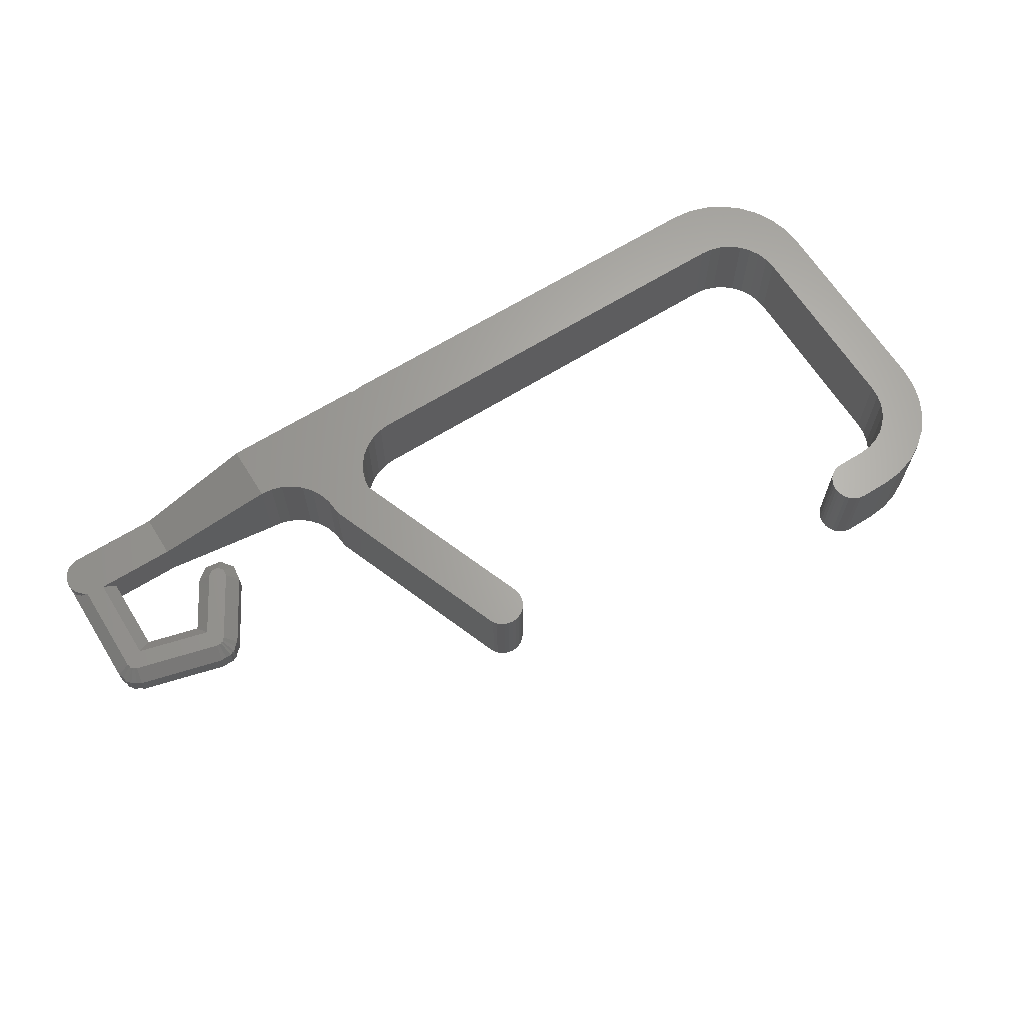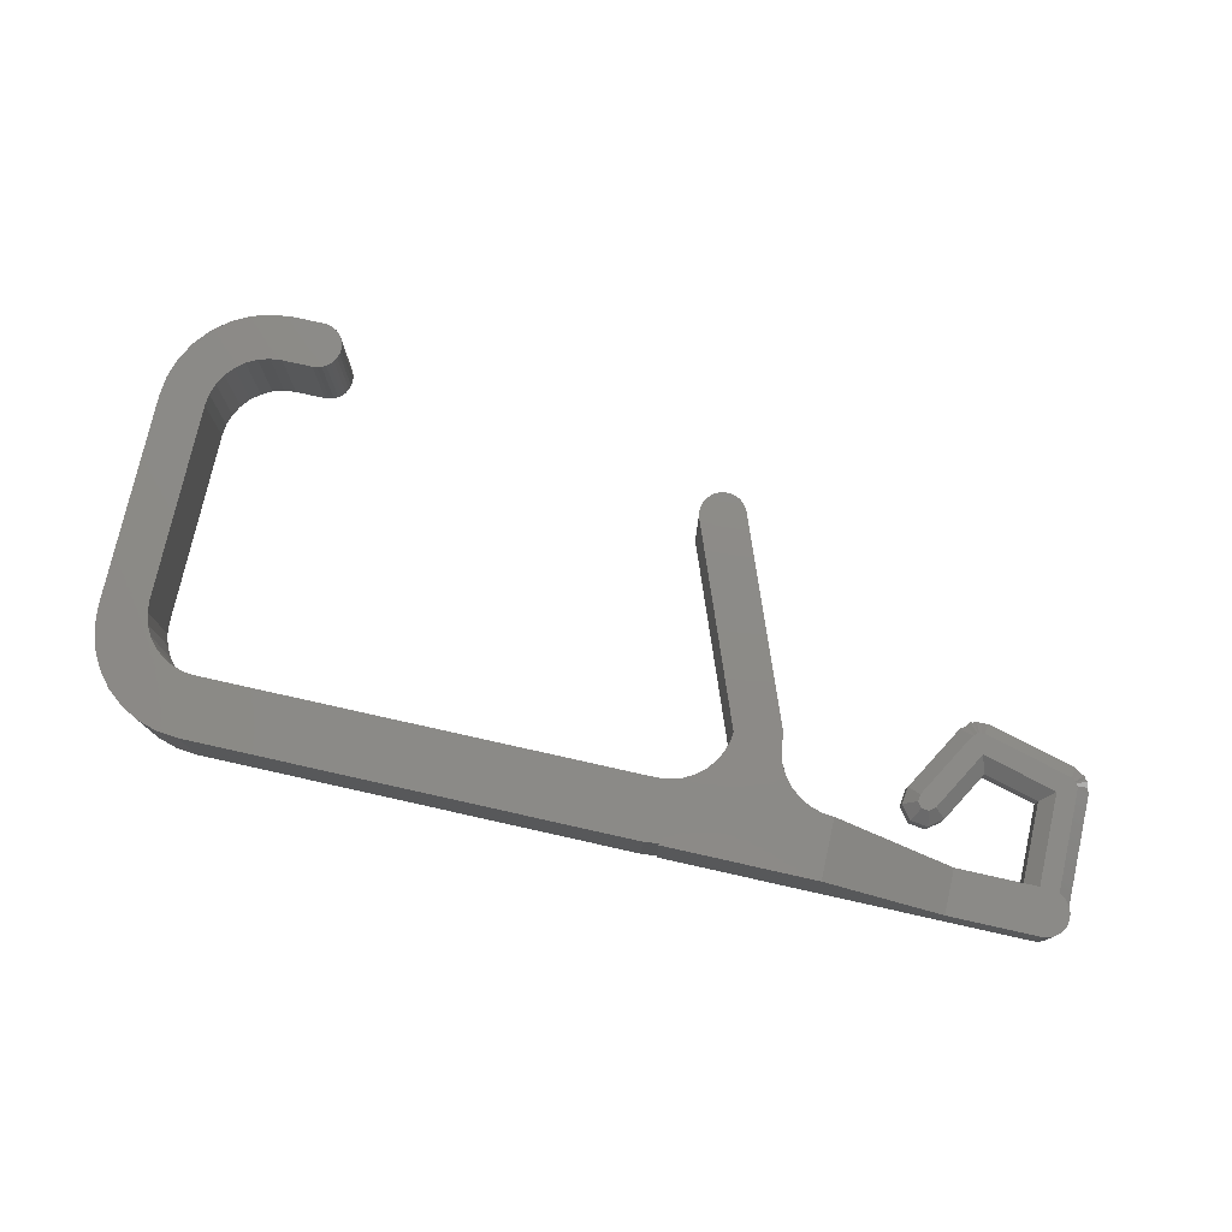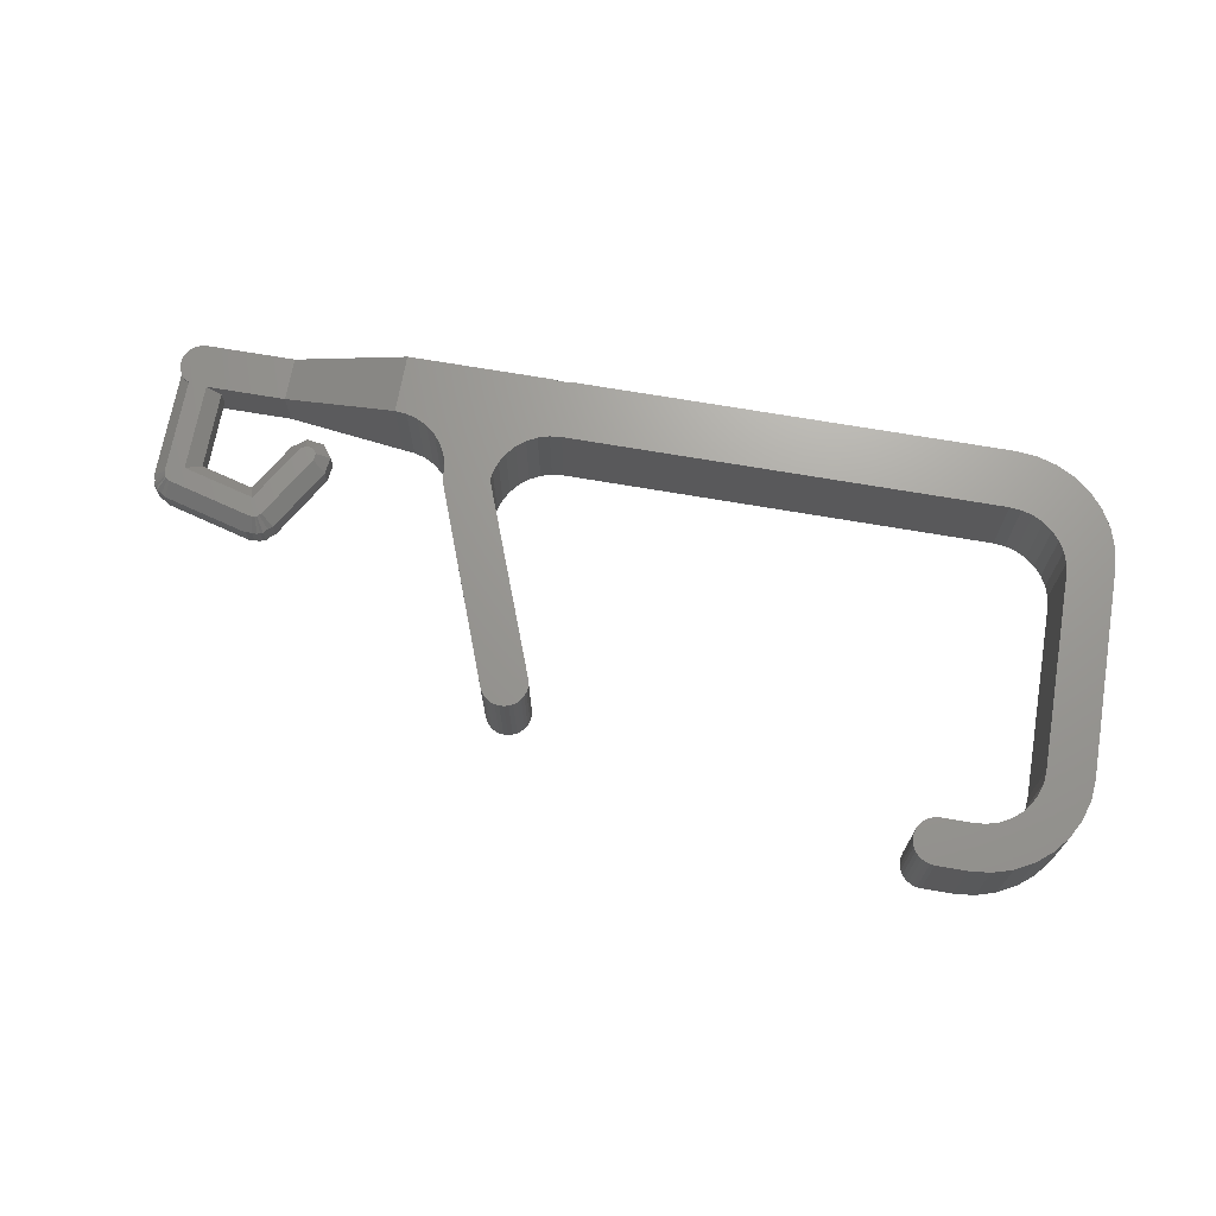
<metadata>
{"format":"stl","ext":"stl","renderer":"f3d","projection":"perspective","resolution":1024,"background":"white","views":[{"elev":65.1,"azim":147.9,"up":"+Z"},{"elev":76.5,"azim":12.6,"up":"+Z"},{"elev":69.3,"azim":-170.2,"up":"+Z"}]}
</metadata>
<code>
# stl→obj: 345 verts, 690 faces
v 10.47 26.79 6
v 10.47 26.21 6
v 10.5 26.5 6
v 10.39 27.07 6
v 10.39 25.93 6
v 10.25 27.33 6
v 10.25 25.67 6
v 10.06 27.56 6
v 10.06 25.44 6
v 9.833 27.75 6
v 9.833 25.25 6
v 9.574 27.89 6
v 9.574 25.11 6
v 9.293 27.97 6
v 9.293 25.03 6
v 9 28 6
v 9 25 6
v 7 28 6
v 7 25 6
v 6.22 24.92 6
v 5.634 27.87 6
v 5.469 24.7 6
v 4.321 27.47 6
v 4.778 24.33 6
v 3.111 26.82 6
v 4.172 23.83 6
v 2.05 25.95 6
v 3.674 23.22 6
v 1.18 24.89 6
v 3.304 22.53 6
v 0.5328 23.68 6
v 3.077 21.78 6
v 36.78 4.077 6
v 37 0.09849 6
v 37.53 4.304 6
v 36 4 6
v 36 0 6
v 7 4 6
v 7 0 6
v 5.634 0.1345 6
v 6.22 4.077 6
v 4.321 0.5328 6
v 5.469 4.304 6
v 3.111 1.18 6
v 4.778 4.674 6
v 2.05 2.05 6
v 4.172 5.172 6
v 1.18 3.111 6
v 3.674 5.778 6
v 0.5328 4.321 6
v 3.304 6.469 6
v 0.1345 5.634 6
v 3.077 7.22 6
v 0 7 6
v 3 8 6
v 3 21 6
v 0 21 6
v 0.1345 22.37 6
v 37.92 21.62 6
v 39.98 7.781 6
v 42.9 8.534 6
v 35.11 20.55 6
v 37.79 21.88 6
v 37.61 22.11 6
v 37.38 22.31 6
v 37.13 22.45 6
v 36.85 22.55 6
v 36.56 22.58 6
v 36.27 22.56 6
v 35.98 22.48 6
v 35.72 22.35 6
v 35.49 22.17 6
v 35.29 21.95 6
v 35.15 21.7 6
v 35.05 21.42 6
v 35.04 20.83 6
v 35.02 21.13 6
v 46.22 4.077 6
v 47 1 6
v 47 4 6
v 45.47 4.304 6
v 44.78 4.674 6
v 47 0 6
v 44.17 5.172 6
v 38.83 5.172 6
v 43.67 5.778 6
v 43 8 6
v 43.08 7.22 6
v 42.98 8.25 6
v 39.92 7.22 6
v 43.3 6.469 6
v 39.7 6.469 6
v 39.33 5.778 6
v 38.22 4.674 6
v 37 0 6
v 60.99 0 0
v 55 3 0
v 60.37 3 0
v 37 0 0
v 47 3.999 0
v 46.22 4.077 0
v 47 4 0
v 43.08 7.22 0
v 43 8 0
v 42.9 8.534 0
v 42.98 8.25 0
v 39.98 7.781 0
v 39.92 7.22 0
v 43.3 6.469 0
v 39.7 6.469 0
v 43.67 5.778 0
v 39.33 5.778 0
v 44.17 5.172 0
v 38.83 5.172 0
v 44.78 4.674 0
v 45.47 4.304 0
v 37 0.09849 0
v 38.22 4.674 0
v 37.53 4.304 0
v 36.78 4.077 0
v 36 4 0
v 36 0 0
v 7 0 0
v 7 4 0
v 5.634 0.1345 0
v 6.22 4.077 0
v 4.321 0.5328 0
v 5.469 4.304 0
v 3.111 1.18 0
v 4.778 4.674 0
v 2.05 2.05 0
v 4.172 5.172 0
v 1.18 3.111 0
v 3.674 5.778 0
v 0.5328 4.321 0
v 0.1345 5.634 0
v 3.304 6.469 0
v 62.46 1.207 0
v 62.46 1.793 0
v 62.49 1.5 0
v 62.38 0.926 0
v 62.38 2.074 0
v 62.24 0.6666 0
v 62.24 2.333 0
v 62.05 0.4393 0
v 62.05 2.561 0
v 61.82 0.2528 0
v 61.61 2.861 0
v 61.82 2.747 0
v 61.56 0.1142 0
v 61.28 0.02882 0
v 60.37 9.023 0
v 61.61 9.5 0
v 61.55 9.65 0
v 61.28 10 0
v 61.46 9.862 0
v 61.53 9.811 0
v 61.43 9.939 0
v 61.15 10.1 0
v 55.49 10.33 0
v 55.36 11.65 0
v 55.19 11.63 0
v 54.78 11.46 0
v 54.97 11.6 0
v 55.03 11.65 0
v 54.88 11.59 0
v 54.66 11.36 0
v 52.16 7.033 0
v 53.23 6.412 0
v 52.86 6.123 0
v 52.38 6.185 0
v 52.09 6.562 0
v 37.92 21.62 0
v 35.11 20.55 0
v 37.79 21.88 0
v 37.61 22.11 0
v 37.38 22.31 0
v 37.13 22.45 0
v 36.85 22.55 0
v 36.56 22.58 0
v 36.27 22.56 0
v 35.98 22.48 0
v 35.72 22.35 0
v 35.49 22.17 0
v 35.29 21.95 0
v 35.15 21.7 0
v 35.05 21.42 0
v 35.04 20.83 0
v 35.02 21.13 0
v 10.47 26.21 0
v 10.47 26.79 0
v 10.5 26.5 0
v 10.39 25.93 0
v 10.39 27.07 0
v 10.25 25.67 0
v 10.25 27.33 0
v 10.06 25.44 0
v 10.06 27.56 0
v 9.833 25.25 0
v 9.833 27.75 0
v 9.574 25.11 0
v 9.574 27.89 0
v 9.293 25.03 0
v 9.293 27.97 0
v 9 25 0
v 9 28 0
v 7 25 0
v 7 28 0
v 6.22 24.92 0
v 5.634 27.87 0
v 5.469 24.7 0
v 4.321 27.47 0
v 4.778 24.33 0
v 3.111 26.82 0
v 4.172 23.83 0
v 2.05 25.95 0
v 3.674 23.22 0
v 1.18 24.89 0
v 3.304 22.53 0
v 0.5328 23.68 0
v 3.077 21.78 0
v 0.1345 22.37 0
v 3 21 0
v 0 21 0
v 3 8 0
v 0 7 0
v 3.077 7.22 0
v 47 3.999 5.996
v 47 1 5.996
v 47 0 5.996
v 55 0 3
v 60.99 0 3
v 60.37 9.023 3
v 61.61 2.861 3
v 61.61 9.5 3
v 61.55 9.65 3
v 61.46 9.862 3
v 61.53 9.811 3
v 61.28 10 3
v 61.43 9.939 3
v 60.37 3 3
v 61.15 10.1 3
v 61.28 0.02882 3
v 61.56 0.1142 3
v 55.49 10.33 3
v 55.36 11.65 3
v 55.19 11.63 3
v 54.97 11.6 3
v 55.03 11.65 3
v 54.78 11.46 3
v 54.88 11.59 3
v 54.66 11.36 3
v 52.16 7.033 3
v 53.23 6.412 3
v 52.86 6.123 3
v 52.38 6.185 3
v 52.09 6.562 3
v 62.46 1.793 3
v 62.46 1.207 3
v 62.49 1.5 3
v 62.38 2.074 3
v 62.38 0.926 3
v 62.24 2.333 3
v 62.24 0.6666 3
v 62.05 2.561 3
v 62.05 0.4393 3
v 61.82 2.747 3
v 61.82 0.2528 3
v 55 3 3
v 59.49 3 2.121
v 59.49 3 0.8787
v 62.38 2.074 2.236
v 62.46 1.793 2.15
v 62.38 2.074 0.7645
v 62.46 1.793 0.8499
v 62.49 1.5 2.121
v 62.49 1.5 0.8787
v 62.24 2.333 2.374
v 62.24 2.333 0.6259
v 61.82 2.747 0.212
v 61.82 2.747 2.788
v 62.05 2.561 2.561
v 62.05 2.561 0.4393
v 59.49 8.349 2.121
v 59.49 8.349 0.8787
v 62.49 9.5 0.8787
v 62.49 9.5 2.121
v 62.05 10.56 0.8787
v 61.46 10.32 0.3906
v 61.69 10.71 0.8787
v 61.35 10.13 0.1551
v 62.34 9.862 2.121
v 61.9 9.744 2.609
v 62.13 10.37 2.121
v 62.05 10.56 2.121
v 61.52 9.903 2.928
v 62.34 9.862 0.8787
v 62.13 10.37 0.8787
v 61.69 10.71 2.121
v 61.52 9.903 0.07167
v 61.9 9.744 0.3906
v 61.35 10.13 2.845
v 61.46 10.32 2.609
v 61.69 9.687 2.845
v 61.69 9.687 0.1551
v 55.92 9.306 0.8787
v 55.92 9.306 2.121
v 61.38 10.95 0.8787
v 55.58 12.5 2.121
v 61.38 10.95 2.121
v 55.58 12.5 0.8787
v 62.29 10.25 0.8787
v 62.29 10.25 2.121
v 54.68 11.56 0.1551
v 54.53 11.72 2.609
v 54.68 11.56 2.845
v 54.44 12.35 2.121
v 54.21 12.04 2.121
v 54.94 11.67 2.928
v 54.65 12.38 2.121
v 55.19 12.45 2.121
v 55.19 12 2.609
v 55.19 12 0.3906
v 55.19 12.45 0.8787
v 54.94 11.67 0.07167
v 54.44 12.35 0.8787
v 54.65 12.38 0.8787
v 54.53 11.72 0.3906
v 54.21 12.04 0.8787
v 55.19 11.78 2.845
v 55.19 11.78 0.1551
v 53.99 5.973 2.121
v 53.99 5.973 0.8787
v 51.4 7.473 0.8787
v 53.9 11.8 2.121
v 53.9 11.8 0.8787
v 51.4 7.473 2.121
v 54.81 12.5 2.121
v 54.81 12.5 0.8787
v 51.94 5.424 2.121
v 53.08 5.274 2.121
v 51.94 5.424 0.8787
v 53.08 5.274 0.8787
v 51.25 6.335 2.121
v 51.25 6.335 0.8787
f 1 2 3
f 4 2 1
f 4 5 2
f 6 5 4
f 6 7 5
f 8 7 6
f 8 9 7
f 10 9 8
f 10 11 9
f 12 11 10
f 12 13 11
f 14 13 12
f 14 15 13
f 16 15 14
f 16 17 15
f 18 17 16
f 18 19 17
f 18 20 19
f 21 20 18
f 21 22 20
f 23 22 21
f 22 23 24
f 25 24 23
f 24 25 26
f 27 26 25
f 26 27 28
f 29 28 27
f 28 29 30
f 30 31 32
f 31 30 29
f 33 34 35
f 36 34 33
f 36 37 34
f 38 37 36
f 38 39 37
f 40 38 41
f 38 40 39
f 42 41 43
f 44 43 45
f 41 42 40
f 46 45 47
f 48 47 49
f 50 49 51
f 43 44 42
f 52 51 53
f 54 53 55
f 56 57 55
f 54 55 57
f 58 32 31
f 53 54 52
f 32 58 56
f 45 46 44
f 56 58 57
f 47 48 46
f 49 50 48
f 51 52 50
f 59 60 61
f 62 59 63
f 62 63 64
f 62 64 65
f 62 65 66
f 62 66 67
f 62 67 68
f 62 68 69
f 62 69 70
f 62 70 71
f 62 71 72
f 62 72 73
f 62 73 74
f 59 62 60
f 75 62 74
f 75 76 62
f 76 75 77
f 78 79 80
f 81 79 78
f 82 79 81
f 79 82 83
f 34 82 84
f 85 84 86
f 87 88 87
f 61 87 89
f 60 87 61
f 87 60 88
f 90 88 60
f 88 90 91
f 92 91 90
f 91 92 86
f 93 86 92
f 85 86 93
f 84 85 34
f 34 85 94
f 34 94 35
f 82 34 83
f 83 34 95
f 96 97 98
f 99 97 96
f 100 101 102
f 97 99 100
f 103 104 104
f 104 105 106
f 107 104 103
f 104 107 105
f 108 103 109
f 110 109 111
f 112 111 113
f 114 113 115
f 103 108 107
f 99 115 116
f 109 110 108
f 111 112 110
f 99 116 101
f 100 99 101
f 115 99 117
f 113 114 112
f 115 117 114
f 114 117 118
f 118 117 119
f 117 120 119
f 121 117 122
f 117 121 120
f 123 121 122
f 123 124 121
f 125 124 123
f 124 125 126
f 127 126 125
f 126 127 128
f 129 128 127
f 128 129 130
f 131 130 129
f 130 131 132
f 133 132 131
f 132 133 134
f 135 134 133
f 136 137 135
f 134 135 137
f 138 139 140
f 141 139 138
f 141 142 139
f 143 142 141
f 143 144 142
f 145 144 143
f 145 146 144
f 147 146 145
f 148 146 147
f 146 148 149
f 150 148 147
f 151 148 150
f 152 148 98
f 148 152 153
f 153 152 154
f 155 154 152
f 96 148 151
f 154 156 157
f 154 155 156
f 148 96 98
f 156 155 158
f 155 152 159
f 160 159 152
f 160 161 159
f 160 162 161
f 163 162 160
f 162 164 165
f 162 163 164
f 164 163 166
f 160 167 163
f 168 160 169
f 168 169 170
f 168 170 171
f 160 168 167
f 168 171 172
f 107 173 105
f 174 173 107
f 173 174 175
f 175 174 176
f 176 174 177
f 177 174 178
f 178 174 179
f 179 174 180
f 180 174 181
f 181 174 182
f 182 174 183
f 183 174 184
f 184 174 185
f 185 174 186
f 174 187 186
f 188 187 174
f 187 188 189
f 190 191 192
f 193 191 190
f 193 194 191
f 195 194 193
f 195 196 194
f 197 196 195
f 197 198 196
f 199 198 197
f 199 200 198
f 201 200 199
f 201 202 200
f 203 202 201
f 203 204 202
f 205 204 203
f 205 206 204
f 207 206 205
f 207 208 206
f 209 208 207
f 209 210 208
f 211 210 209
f 212 211 213
f 211 212 210
f 214 213 215
f 216 215 217
f 218 217 219
f 213 214 212
f 220 219 221
f 222 221 223
f 224 225 226
f 225 224 223
f 137 136 227
f 222 223 224
f 226 227 136
f 215 216 214
f 227 226 225
f 217 218 216
f 219 220 218
f 221 222 220
f 206 18 16
f 18 206 208
f 123 37 39
f 37 123 122
f 226 57 224
f 57 226 54
f 133 50 135
f 50 133 48
f 129 42 44
f 42 129 127
f 125 39 40
f 39 125 123
f 127 40 42
f 40 127 125
f 135 52 136
f 52 135 50
f 131 48 133
f 48 131 46
f 131 44 46
f 44 131 129
f 136 54 226
f 54 136 52
f 122 34 37
f 34 122 117
f 218 27 216
f 27 218 29
f 208 21 18
f 21 208 210
f 210 23 21
f 23 210 212
f 220 29 218
f 29 220 31
f 224 58 222
f 58 224 57
f 214 27 25
f 27 214 216
f 222 31 220
f 31 222 58
f 212 25 23
f 25 212 214
f 207 17 19
f 17 207 205
f 121 38 36
f 38 121 124
f 55 223 56
f 223 55 225
f 51 227 53
f 227 51 137
f 49 137 51
f 137 49 134
f 53 225 55
f 225 53 227
f 124 41 38
f 41 124 126
f 128 45 43
f 45 128 130
f 126 43 41
f 43 126 128
f 47 134 49
f 134 47 132
f 130 47 45
f 47 130 132
f 114 94 85
f 94 114 118
f 118 35 94
f 35 118 119
f 108 60 107
f 60 108 90
f 112 92 110
f 92 112 93
f 119 33 35
f 33 119 120
f 110 90 108
f 90 110 92
f 114 93 112
f 93 114 85
f 120 36 33
f 36 120 121
f 209 19 20
f 19 209 207
f 213 22 24
f 22 213 211
f 28 215 26
f 215 28 217
f 211 20 22
f 20 211 209
f 56 221 32
f 221 56 223
f 215 24 26
f 24 215 213
f 32 219 30
f 219 32 221
f 30 217 28
f 217 30 219
f 104 87 87
f 87 104 104
f 107 62 174
f 62 107 60
f 61 173 59
f 173 61 105
f 87 106 89
f 106 87 104
f 89 105 61
f 105 89 106
f 178 67 66
f 67 178 179
f 183 72 71
f 72 183 184
f 182 71 70
f 71 182 183
f 185 72 184
f 72 185 73
f 181 70 69
f 70 181 182
f 63 176 64
f 176 63 175
f 174 76 188
f 76 174 62
f 180 69 68
f 69 180 181
f 188 77 189
f 77 188 76
f 186 73 185
f 73 186 74
f 176 65 64
f 65 176 177
f 179 68 67
f 68 179 180
f 187 74 186
f 74 187 75
f 177 66 65
f 66 177 178
f 189 75 187
f 75 189 77
f 59 175 63
f 175 59 173
f 80 228 102
f 79 228 80
f 228 79 229
f 102 228 100
f 86 109 91
f 109 86 111
f 116 82 81
f 82 116 115
f 101 81 78
f 81 101 116
f 91 103 88
f 103 91 109
f 84 111 86
f 111 84 113
f 102 78 80
f 78 102 101
f 115 84 82
f 84 115 113
f 88 104 87
f 104 88 103
f 1 194 4
f 194 1 191
f 201 11 13
f 11 201 199
f 202 14 12
f 14 202 204
f 2 192 3
f 192 2 190
f 7 193 5
f 193 7 195
f 203 13 15
f 13 203 201
f 199 9 11
f 9 199 197
f 3 191 1
f 191 3 192
f 4 196 6
f 196 4 194
f 204 16 14
f 16 204 206
f 198 10 8
f 10 198 200
f 6 198 8
f 198 6 196
f 5 190 2
f 190 5 193
f 200 12 10
f 12 200 202
f 9 195 7
f 195 9 197
f 205 15 17
f 15 205 203
f 99 34 117
f 34 99 95
f 95 230 83
f 99 230 95
f 230 99 231
f 96 231 99
f 231 96 232
f 233 234 235
f 233 235 236
f 237 236 238
f 239 236 237
f 239 237 240
f 232 234 241
f 236 239 233
f 233 239 242
f 234 243 244
f 234 233 241
f 242 245 233
f 246 245 242
f 247 245 246
f 248 247 249
f 250 247 248
f 250 248 251
f 247 250 245
f 252 245 250
f 253 245 252
f 245 253 254
f 254 253 255
f 255 253 256
f 256 253 257
f 258 259 260
f 261 259 258
f 261 262 259
f 263 262 261
f 263 264 262
f 265 264 263
f 265 266 264
f 234 265 267
f 265 234 266
f 266 234 268
f 268 234 244
f 234 232 243
f 231 241 269
f 241 231 232
f 270 269 241
f 271 269 270
f 97 271 98
f 271 97 269
f 266 143 264
f 143 266 145
f 258 272 261
f 272 258 273
f 139 274 275
f 274 139 142
f 260 273 258
f 273 260 276
f 140 275 277
f 275 140 139
f 261 278 263
f 278 261 272
f 142 279 274
f 279 142 144
f 259 276 260
f 276 259 277
f 138 277 259
f 277 138 140
f 151 244 243
f 244 151 150
f 262 138 259
f 138 262 141
f 149 148 280
f 281 234 267
f 263 282 265
f 282 263 278
f 144 283 279
f 283 144 146
f 150 268 244
f 268 150 147
f 264 141 262
f 141 264 143
f 265 281 267
f 281 265 282
f 146 280 283
f 280 146 149
f 147 266 268
f 266 147 145
f 96 243 232
f 243 96 151
f 271 284 285
f 284 271 270
f 276 286 287
f 286 276 277
f 288 289 290
f 158 289 288
f 289 158 291
f 292 293 287
f 240 294 295
f 294 240 296
f 287 297 292
f 297 287 286
f 294 288 295
f 288 294 298
f 288 299 295
f 299 288 290
f 298 158 288
f 158 298 300
f 286 301 297
f 302 239 240
f 240 303 302
f 295 303 240
f 303 295 299
f 235 304 236
f 235 293 304
f 293 235 287
f 296 240 237
f 158 155 291
f 153 301 286
f 301 153 305
f 305 153 154
f 156 158 300
f 287 273 276
f 287 272 273
f 287 278 272
f 287 282 278
f 287 281 282
f 234 287 235
f 287 234 281
f 241 284 270
f 284 241 233
f 98 285 152
f 285 98 271
f 275 286 277
f 274 286 275
f 279 286 274
f 283 286 279
f 280 286 283
f 148 286 280
f 286 148 153
f 306 284 307
f 284 306 285
f 308 309 310
f 309 308 311
f 292 312 313
f 312 292 297
f 159 289 291
f 159 291 155
f 289 159 308
f 157 156 300
f 242 303 310
f 303 242 302
f 302 242 239
f 296 237 238
f 299 310 303
f 296 313 294
f 313 296 238
f 300 312 157
f 312 300 298
f 289 308 290
f 293 313 238
f 313 293 292
f 293 238 304
f 154 157 305
f 304 238 236
f 301 312 297
f 312 301 157
f 157 301 305
f 312 294 313
f 294 312 298
f 290 310 299
f 310 290 308
f 163 314 166
f 251 315 316
f 317 315 251
f 315 317 318
f 317 319 320
f 319 317 251
f 309 321 322
f 323 324 311
f 325 326 327
f 326 325 166
f 328 166 314
f 328 326 166
f 326 328 329
f 311 321 309
f 321 311 324
f 327 317 320
f 317 327 326
f 251 316 250
f 329 317 326
f 317 329 318
f 246 330 247
f 246 322 330
f 322 246 309
f 319 251 248
f 161 323 311
f 323 161 331
f 331 161 162
f 164 166 325
f 309 242 310
f 242 309 246
f 233 307 284
f 307 233 245
f 306 152 285
f 152 306 160
f 159 311 308
f 311 159 161
f 332 306 307
f 306 332 333
f 334 335 336
f 335 334 337
f 249 319 248
f 316 252 250
f 315 252 316
f 252 315 335
f 338 319 249
f 319 338 320
f 318 335 315
f 339 320 338
f 320 339 327
f 329 335 318
f 335 329 336
f 325 339 165
f 339 325 327
f 328 336 329
f 167 314 163
f 167 328 314
f 328 167 336
f 325 165 164
f 322 249 330
f 338 322 321
f 322 338 249
f 330 249 247
f 324 338 321
f 338 324 339
f 323 339 324
f 165 323 331
f 323 165 339
f 162 165 331
f 255 340 341
f 256 340 255
f 171 342 172
f 343 332 341
f 332 343 333
f 342 341 340
f 341 342 343
f 332 255 341
f 257 344 340
f 337 344 257
f 172 345 334
f 170 342 171
f 343 342 170
f 254 255 332
f 342 345 172
f 345 337 334
f 337 345 344
f 257 340 256
f 343 170 333
f 342 344 345
f 344 342 340
f 253 337 257
f 333 170 169
f 172 334 168
f 335 253 252
f 253 335 337
f 254 307 245
f 307 254 332
f 169 306 333
f 306 169 160
f 168 336 167
f 336 168 334
f 83 229 79
f 229 83 230
f 229 269 228
f 269 229 231
f 231 229 230
f 100 269 97
f 269 100 228

</code>
